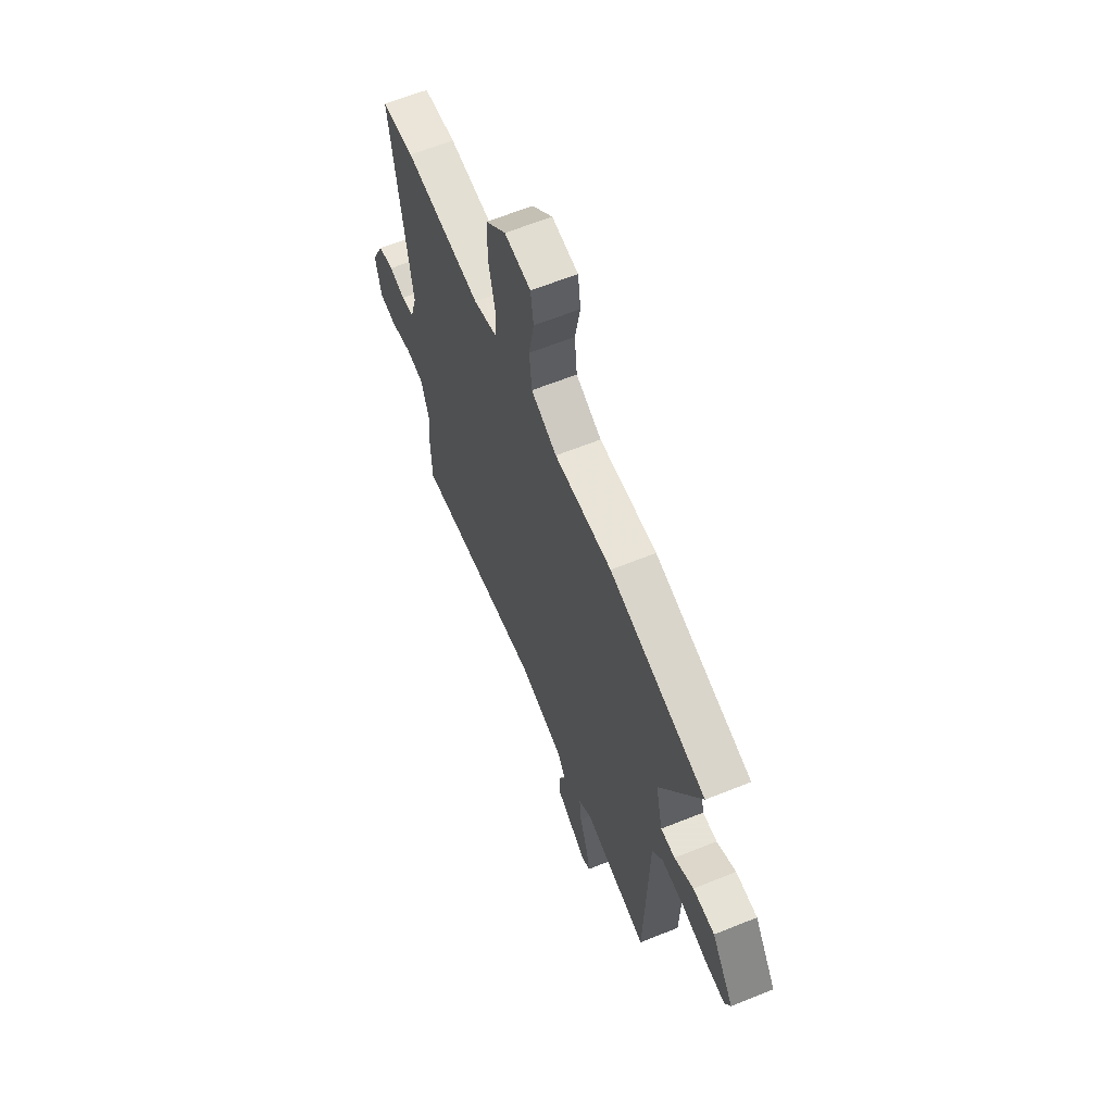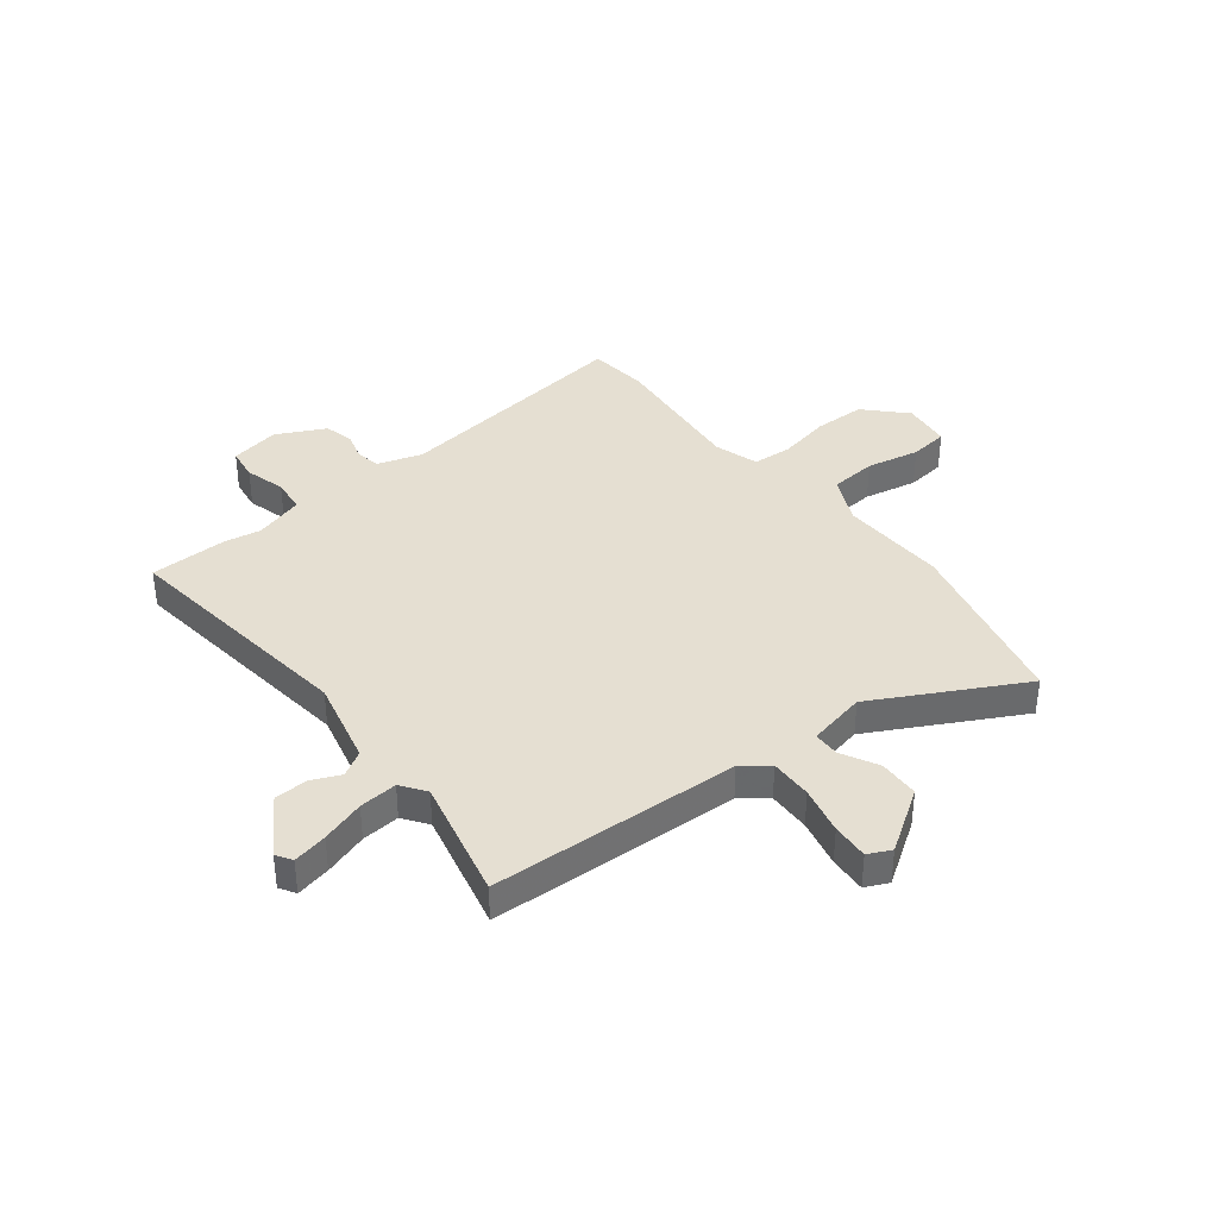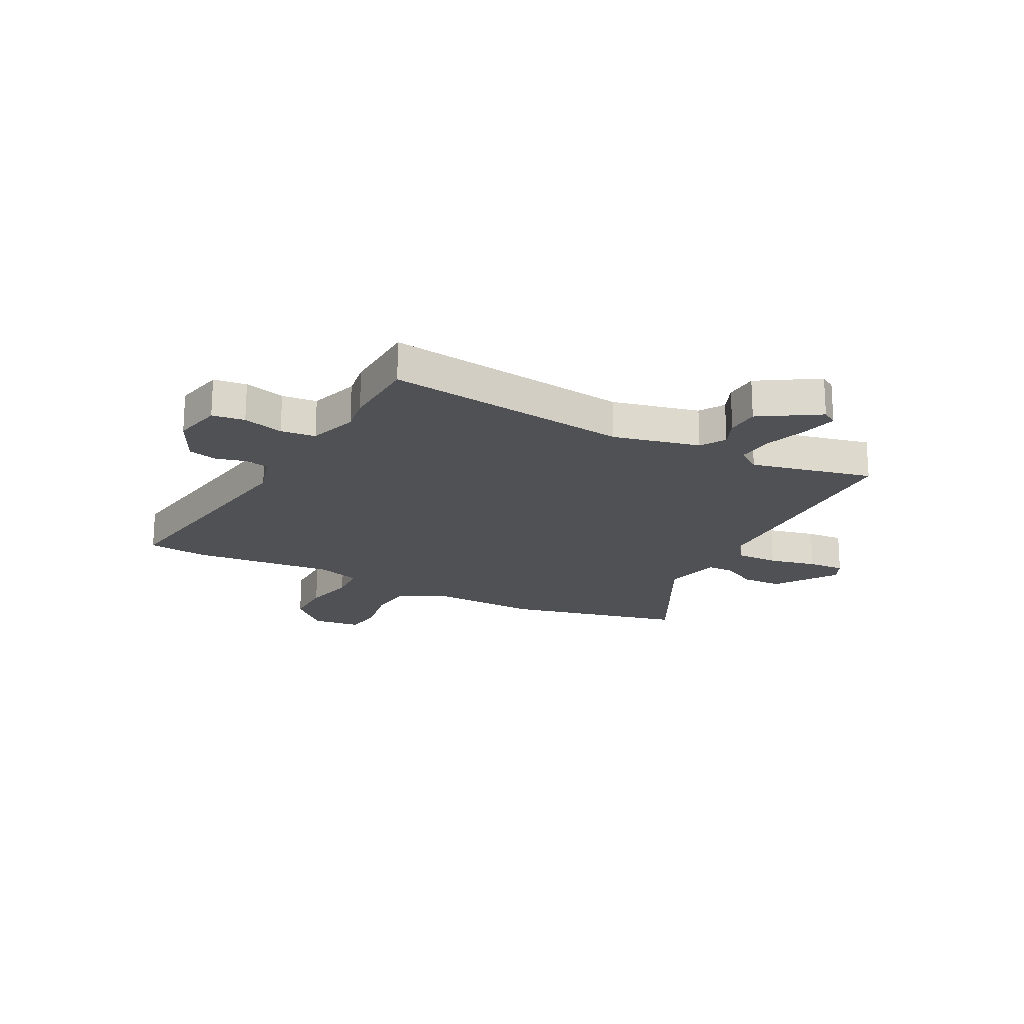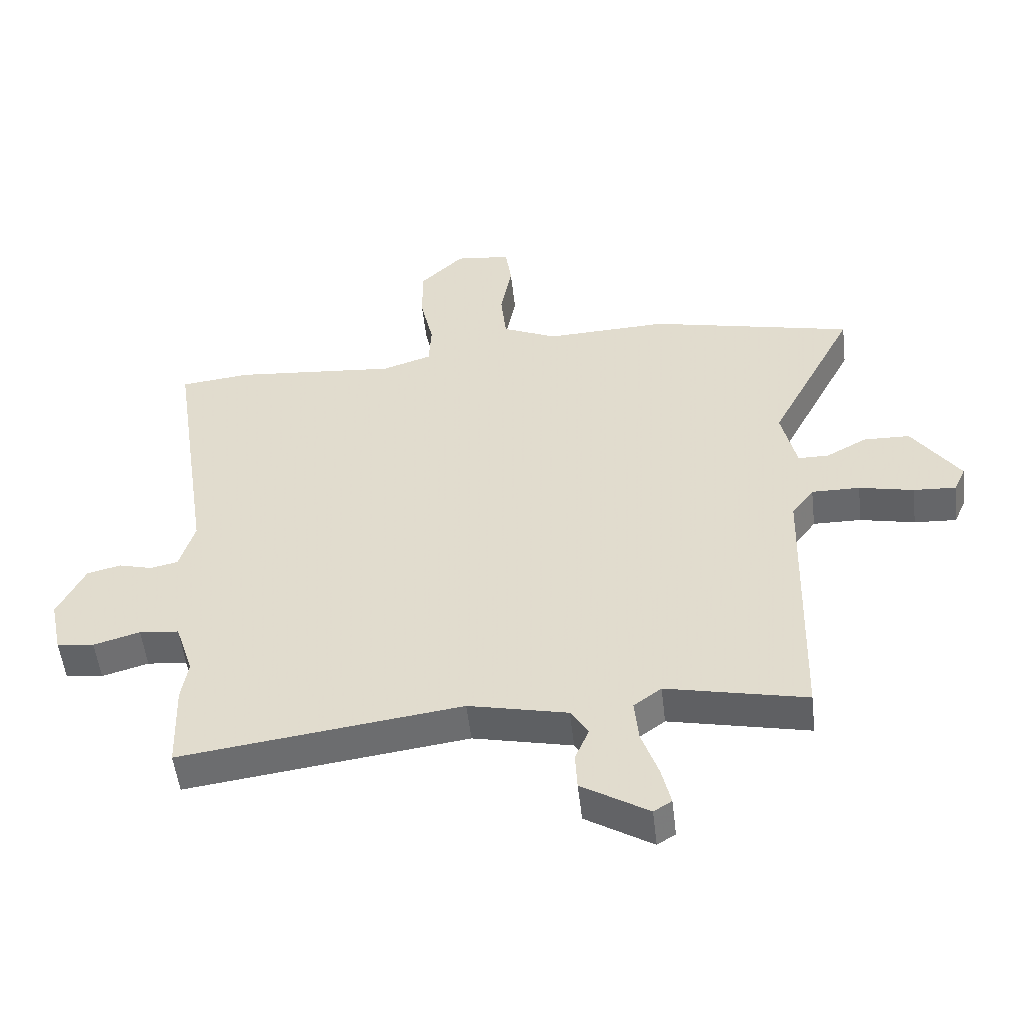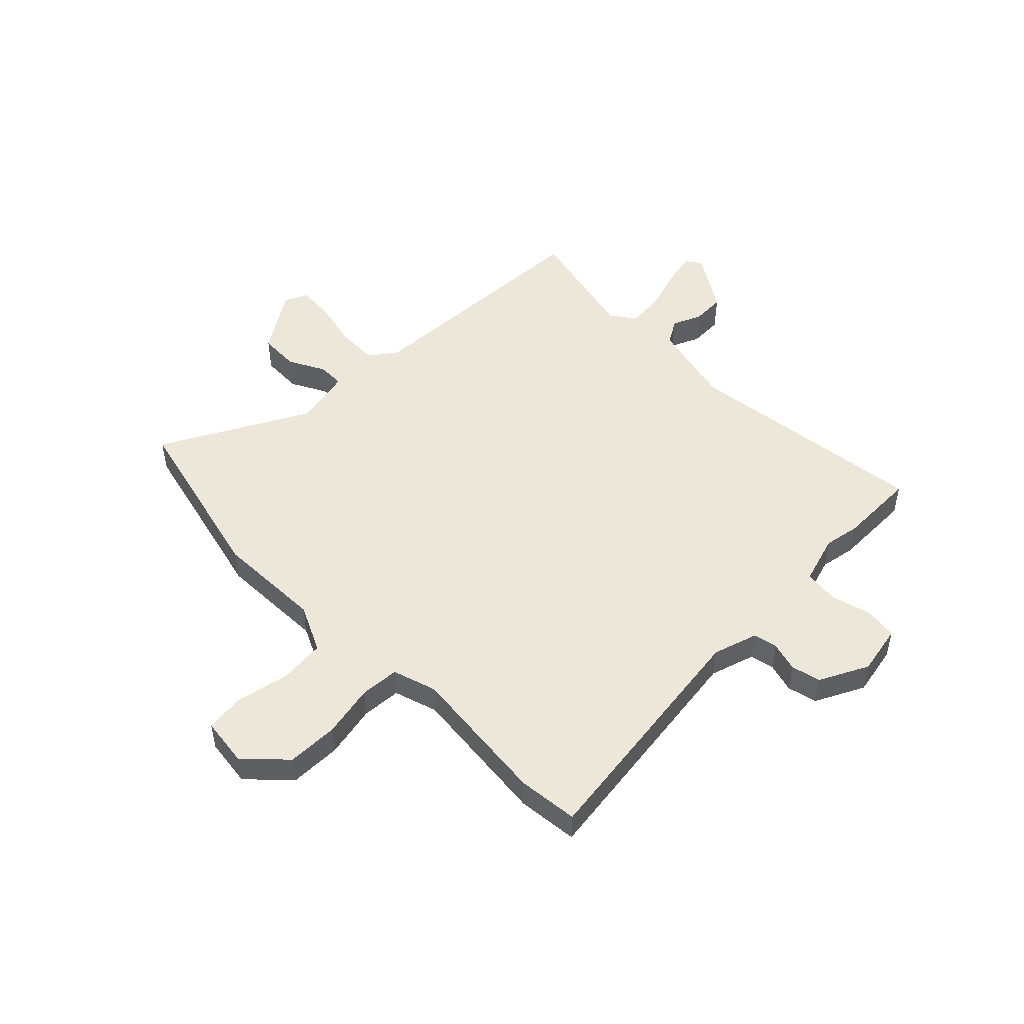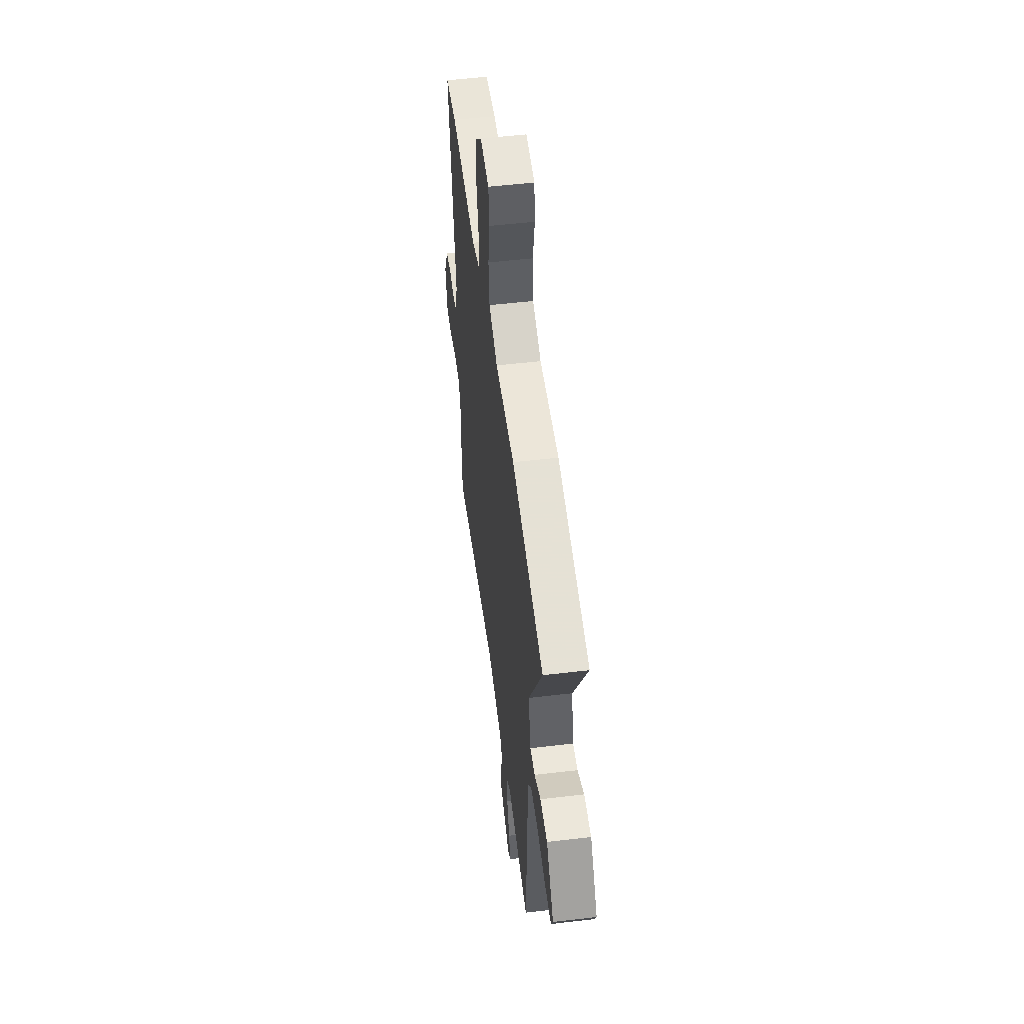
<metadata>
{"format":"obj","ext":"obj","renderer":"f3d","projection":"perspective","resolution":1024,"background":"white","views":[{"elev":62.8,"azim":-112.2,"up":"+Z"},{"elev":37.5,"azim":-127.4,"up":"+Y"},{"elev":-19.6,"azim":152.6,"up":"+Y"},{"elev":-52.6,"azim":-173.4,"up":"+Z"},{"elev":49.6,"azim":46.0,"up":"+Y"},{"elev":52.5,"azim":-97.3,"up":"+Z"}]}
</metadata>
<code>
v 0.503 0.07 -0.414
v 0.498 0.07 -0.563
v 0.032 0.07 -0.501
v -0.132 0.07 -0.538
v -0.161 0.07 -0.585
v -0.138 0.07 -0.64
v -0.141 0.07 -0.703
v -0.252 0.07 -0.772
v -0.282 0.07 -0.753
v -0.267 0.07 -0.688
v -0.239 0.07 -0.606
v -0.232 0.07 -0.534
v -0.278 0.07 -0.5
v -0.51 0.07 -0.551
v -0.523 0.07 -0.078
v -0.56 0.07 -0.028
v -0.64 0.07 -0.029
v -0.731 0.07 -0.049
v -0.801 0.07 -0.053
v -0.821 0.07 -0.009
v -0.742 0.07 0.107
v -0.665 0.07 0.109
v -0.597 0.07 0.072
v -0.546 0.07 0.072
v -0.521 0.07 0.183
v -0.665 0.07 0.462
v -0.324 0.07 0.541
v -0.12 0.07 0.533
v -0.029 0.07 0.575
v -0.02 0.07 0.664
v -0.039 0.07 0.765
v -0.029 0.07 0.839
v 0.064 0.07 0.85
v 0.137 0.07 0.778
v 0.137 0.07 0.68
v 0.115 0.07 0.58
v 0.119 0.07 0.505
v 0.202 0.07 0.478
v 0.474 0.07 0.503
v 0.589 0.07 0.49
v 0.519 0.07 0.023
v 0.544 0.07 -0.062
v 0.59 0.07 -0.072
v 0.646 0.07 -0.057
v 0.702 0.07 -0.071
v 0.747 0.07 -0.164
v 0.727 0.07 -0.259
v 0.665 0.07 -0.267
v 0.588 0.07 -0.245
v 0.522 0.07 -0.252
v 0.492 0.07 -0.346
v 0.503 0 -0.414
v 0.498 0 -0.563
v 0.032 0 -0.501
v -0.132 0 -0.538
v -0.161 0 -0.585
v -0.138 0 -0.64
v -0.141 0 -0.703
v -0.252 0 -0.772
v -0.282 0 -0.753
v -0.267 0 -0.688
v -0.239 0 -0.606
v -0.232 0 -0.534
v -0.278 0 -0.5
v -0.51 0 -0.551
v -0.523 0 -0.078
v -0.56 0 -0.028
v -0.64 0 -0.029
v -0.731 0 -0.049
v -0.801 0 -0.053
v -0.821 0 -0.009
v -0.742 0 0.107
v -0.665 0 0.109
v -0.597 0 0.072
v -0.546 0 0.072
v -0.521 0 0.183
v -0.665 0 0.462
v -0.324 0 0.541
v -0.12 0 0.533
v -0.029 0 0.575
v -0.02 0 0.664
v -0.039 0 0.765
v -0.029 0 0.839
v 0.064 0 0.85
v 0.137 0 0.778
v 0.137 0 0.68
v 0.115 0 0.58
v 0.119 0 0.505
v 0.202 0 0.478
v 0.474 0 0.503
v 0.589 0 0.49
v 0.519 0 0.023
v 0.544 0 -0.062
v 0.59 0 -0.072
v 0.646 0 -0.057
v 0.702 0 -0.071
v 0.747 0 -0.164
v 0.727 0 -0.259
v 0.665 0 -0.267
v 0.588 0 -0.245
v 0.522 0 -0.252
v 0.492 0 -0.346
f 47 48 49
f 46 47 49
f 45 46 49
f 44 45 49
f 43 44 49
f 42 43 49 50
f 41 42 50 51
f 38 39 40 41
f 37 38 41 51
f 34 35 36
f 33 34 36
f 32 33 36
f 31 32 36
f 30 31 36
f 29 30 36 37
f 1 2 3
f 51 1 3
f 37 51 3
f 29 37 3
f 28 29 3
f 28 3 4
f 27 28 4
f 26 27 4
f 25 26 4
f 21 22 23
f 20 21 23
f 19 20 23
f 18 19 23
f 17 18 23
f 16 17 23 24
f 24 25 4
f 16 24 4
f 15 16 4
f 9 10 11
f 8 9 11
f 7 8 11
f 6 7 11
f 5 6 11
f 5 11 12
f 4 5 12 13
f 13 14 15
f 4 13 15
f 100 99 98
f 100 98 97
f 100 97 96
f 100 96 95
f 100 95 94
f 101 100 94 93
f 102 101 93 92
f 92 91 90 89
f 102 92 89 88
f 87 86 85
f 87 85 84
f 87 84 83
f 87 83 82
f 87 82 81
f 88 87 81 80
f 54 53 52
f 54 52 102
f 54 102 88
f 54 88 80
f 54 80 79
f 55 54 79
f 55 79 78
f 55 78 77
f 55 77 76
f 74 73 72
f 74 72 71
f 74 71 70
f 74 70 69
f 74 69 68
f 75 74 68 67
f 55 76 75
f 55 75 67
f 55 67 66
f 62 61 60
f 62 60 59
f 62 59 58
f 62 58 57
f 62 57 56
f 63 62 56
f 64 63 56 55
f 66 65 64
f 66 64 55
f 1 52 53 2
f 2 53 54 3
f 3 54 55 4
f 4 55 56 5
f 5 56 57 6
f 6 57 58 7
f 7 58 59 8
f 8 59 60 9
f 9 60 61 10
f 10 61 62 11
f 11 62 63 12
f 12 63 64 13
f 13 64 65 14
f 14 65 66 15
f 15 66 67 16
f 16 67 68 17
f 17 68 69 18
f 18 69 70 19
f 19 70 71 20
f 20 71 72 21
f 21 72 73 22
f 22 73 74 23
f 23 74 75 24
f 24 75 76 25
f 25 76 77 26
f 26 77 78 27
f 27 78 79 28
f 28 79 80 29
f 29 80 81 30
f 30 81 82 31
f 31 82 83 32
f 32 83 84 33
f 33 84 85 34
f 34 85 86 35
f 35 86 87 36
f 36 87 88 37
f 37 88 89 38
f 38 89 90 39
f 39 90 91 40
f 40 91 92 41
f 41 92 93 42
f 42 93 94 43
f 43 94 95 44
f 44 95 96 45
f 45 96 97 46
f 46 97 98 47
f 47 98 99 48
f 48 99 100 49
f 49 100 101 50
f 50 101 102 51
f 51 102 52 1

</code>
